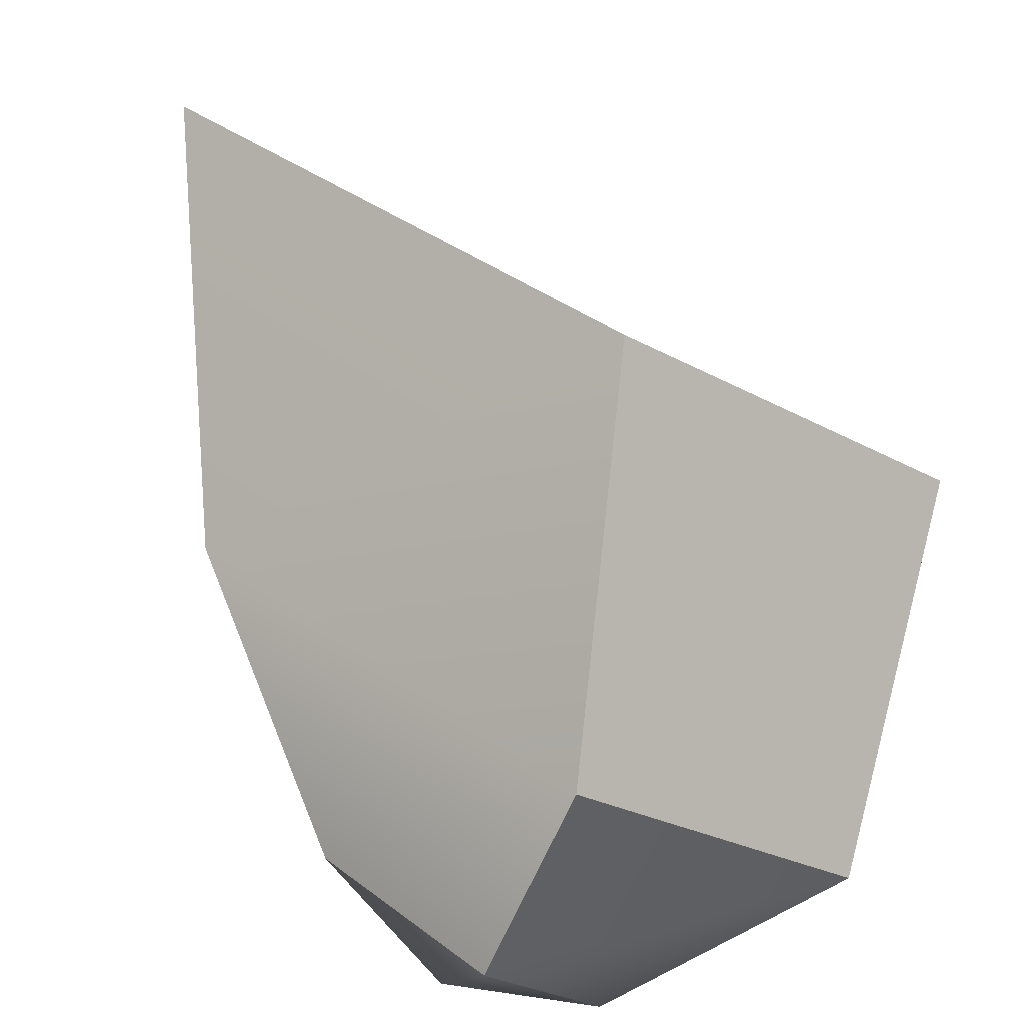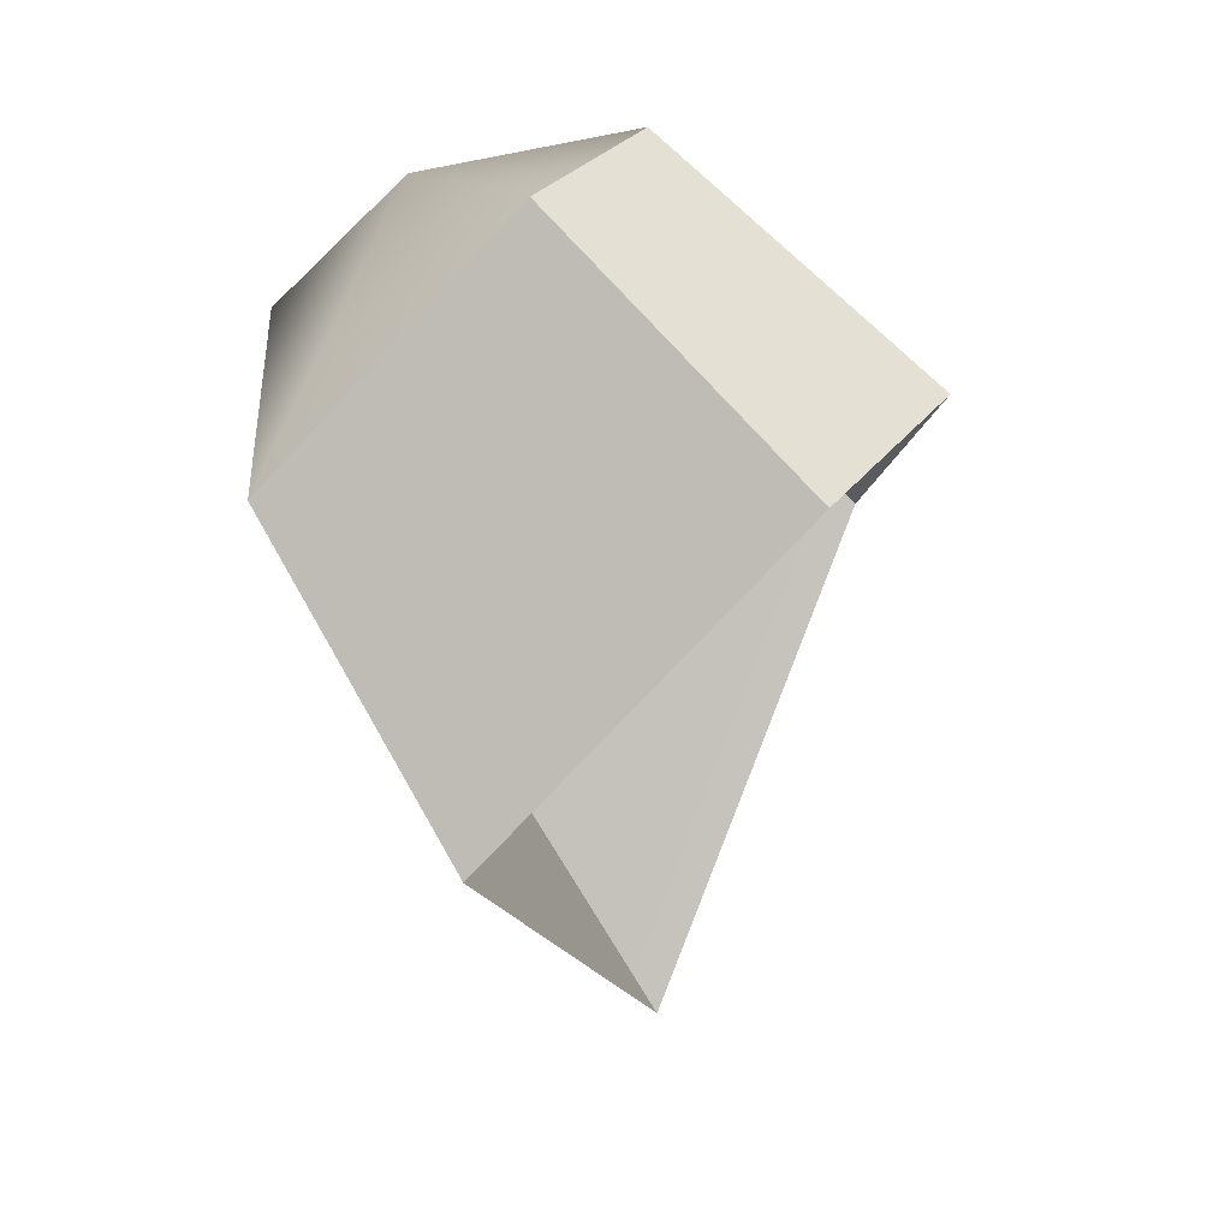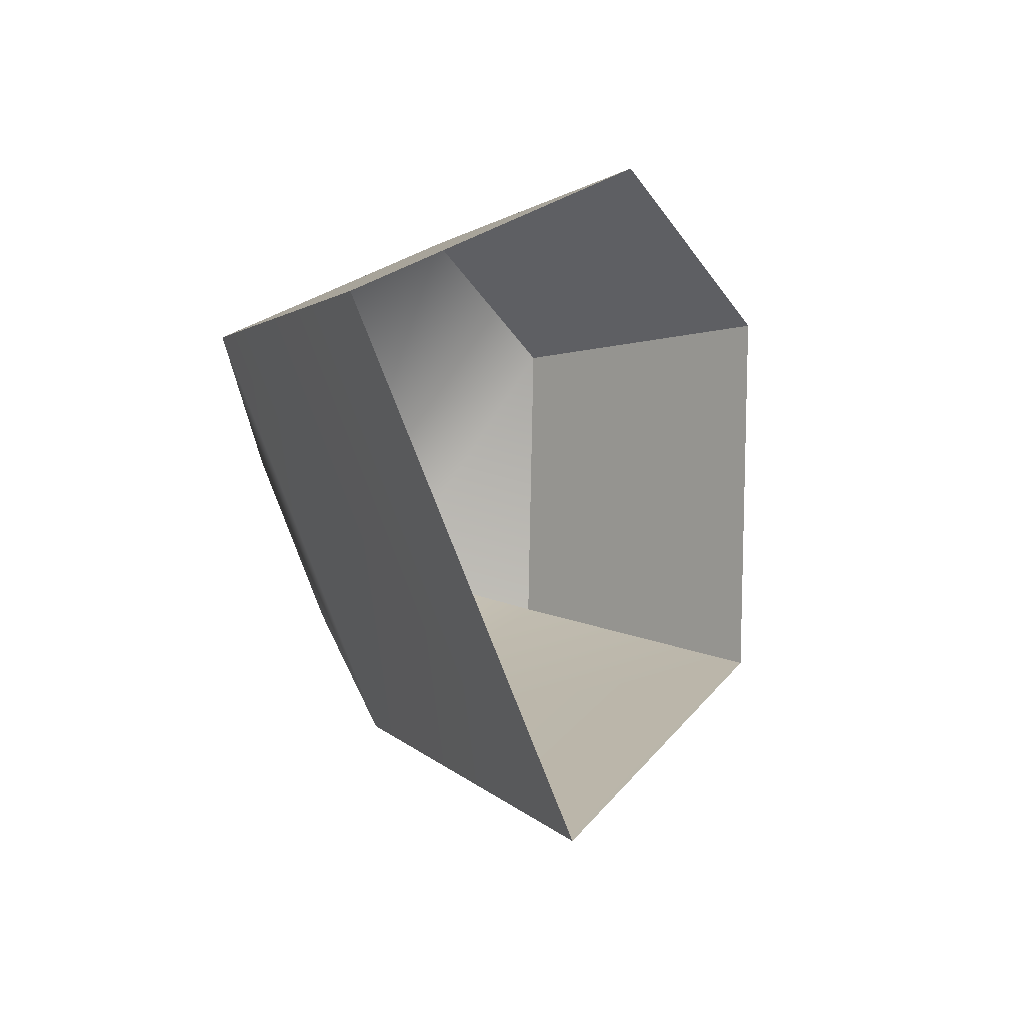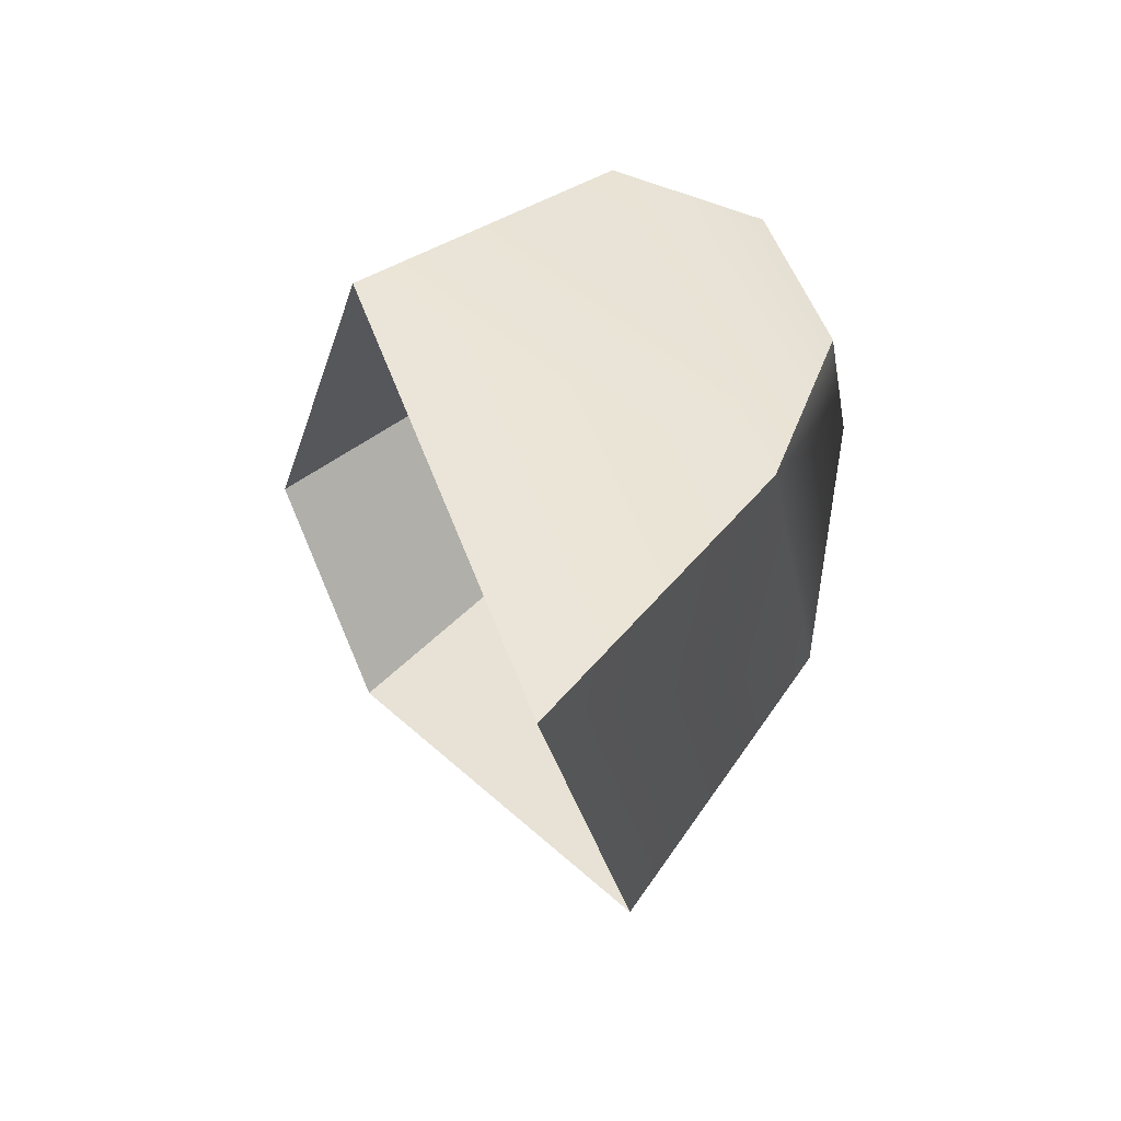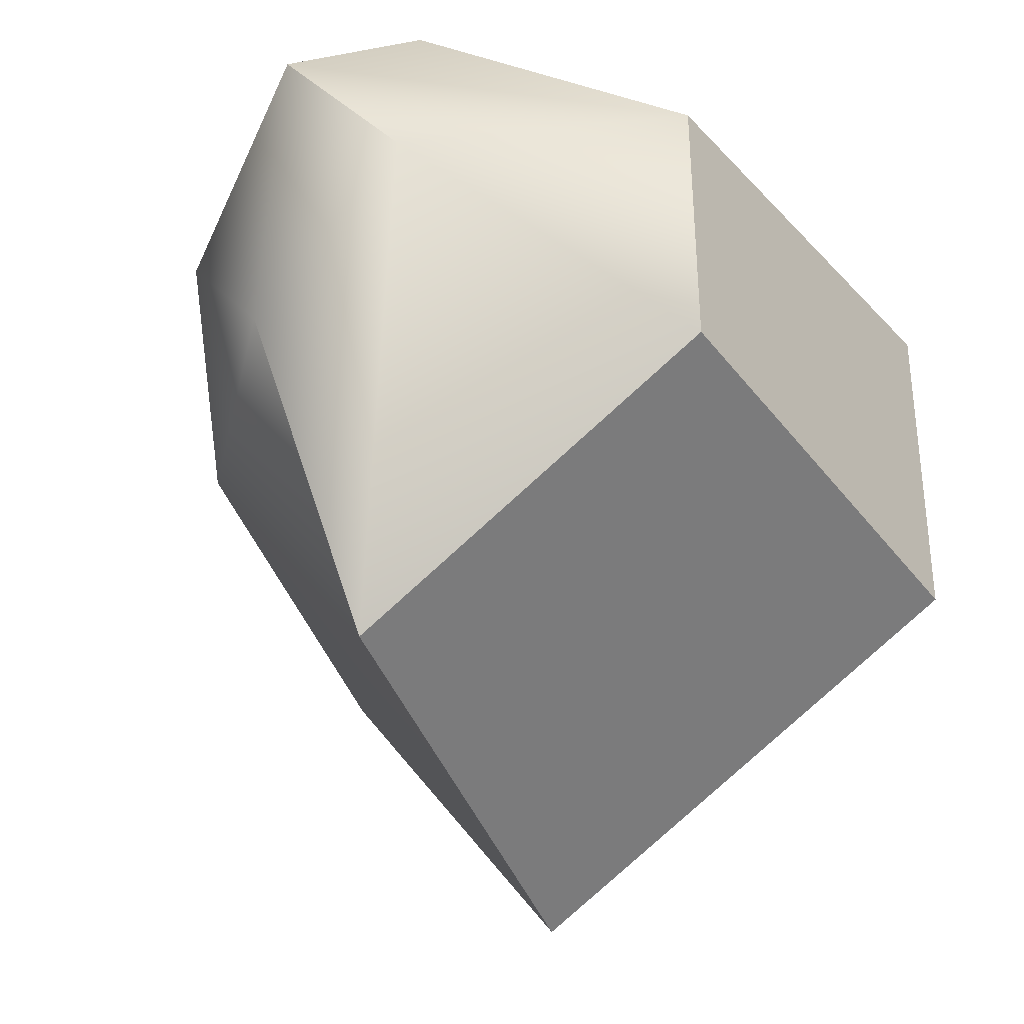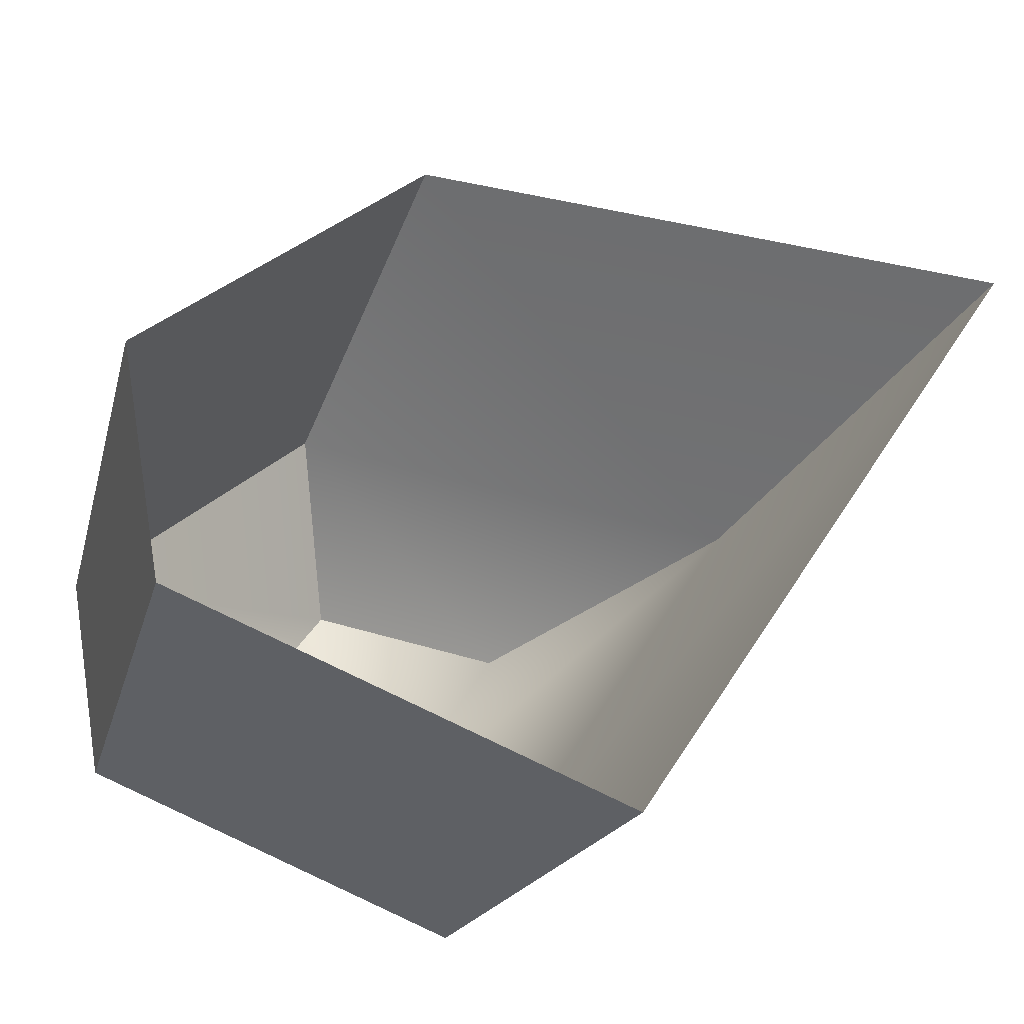
<metadata>
{"format":"obj","ext":"obj","renderer":"f3d","projection":"perspective","resolution":1024,"background":"white","views":[{"elev":64.7,"azim":144.2,"up":"+Z"},{"elev":12.6,"azim":-147.1,"up":"+Y"},{"elev":-64.8,"azim":-140.7,"up":"+Y"},{"elev":-54.6,"azim":24.1,"up":"+Y"},{"elev":-46.7,"azim":165.3,"up":"+Z"},{"elev":-28.6,"azim":-64.6,"up":"+Z"}]}
</metadata>
<code>
g Rock L Deposit Metal.017
v 0.439 1.965 0.03192
v 0.5438 2.051 0.009393
v 0.6174 2.001 0.09527
v 0.5291 1.904 0.137
v 0.5291 1.904 0.137
v 0.6516 1.843 0.03301
v 0.5709 1.711 0.06082
v 0.6174 2.001 0.09527
v 0.677 1.949 0.0152
v 0.6624 2.017 0.04178
v 0.5438 2.051 0.009393
v 0.6624 2.017 0.04178
v 0.6174 2.001 0.09527
v 0.6297 2.034 -0.01174
v 0.5378 2.032 -0.06964
v 0.6148 1.935 -0.1195
v 0.6614 1.989 -0.04989
v 0.6624 2.017 0.04178
v 0.677 1.949 0.0152
v 0.6516 1.843 0.03301
v 0.6148 1.935 -0.1195
v 0.5709 1.711 0.06082
v 0.5259 1.824 -0.1258
v 0.5259 1.824 -0.1258
v 0.6148 1.935 -0.1195
v 0.5378 2.032 -0.06964
v 0.4316 1.943 -0.0648
v 0.4316 1.943 -0.0648
v 0.5378 2.032 -0.06964
v 0.5438 2.051 0.009393
v 0.439 1.965 0.03192
g Rock L Deposit Metal.017_0
f 3 2 1
f 4 3 1
f 7 6 5
f 6 8 5
f 6 9 8
f 9 10 8
f 13 12 11
f 12 14 11
f 11 14 15
f 15 14 16
f 14 17 16
f 17 14 18
f 17 18 19
f 17 19 20
f 21 17 20
f 21 20 22
f 23 21 22
f 26 25 24
f 27 26 24
f 30 29 28
f 31 30 28

</code>
